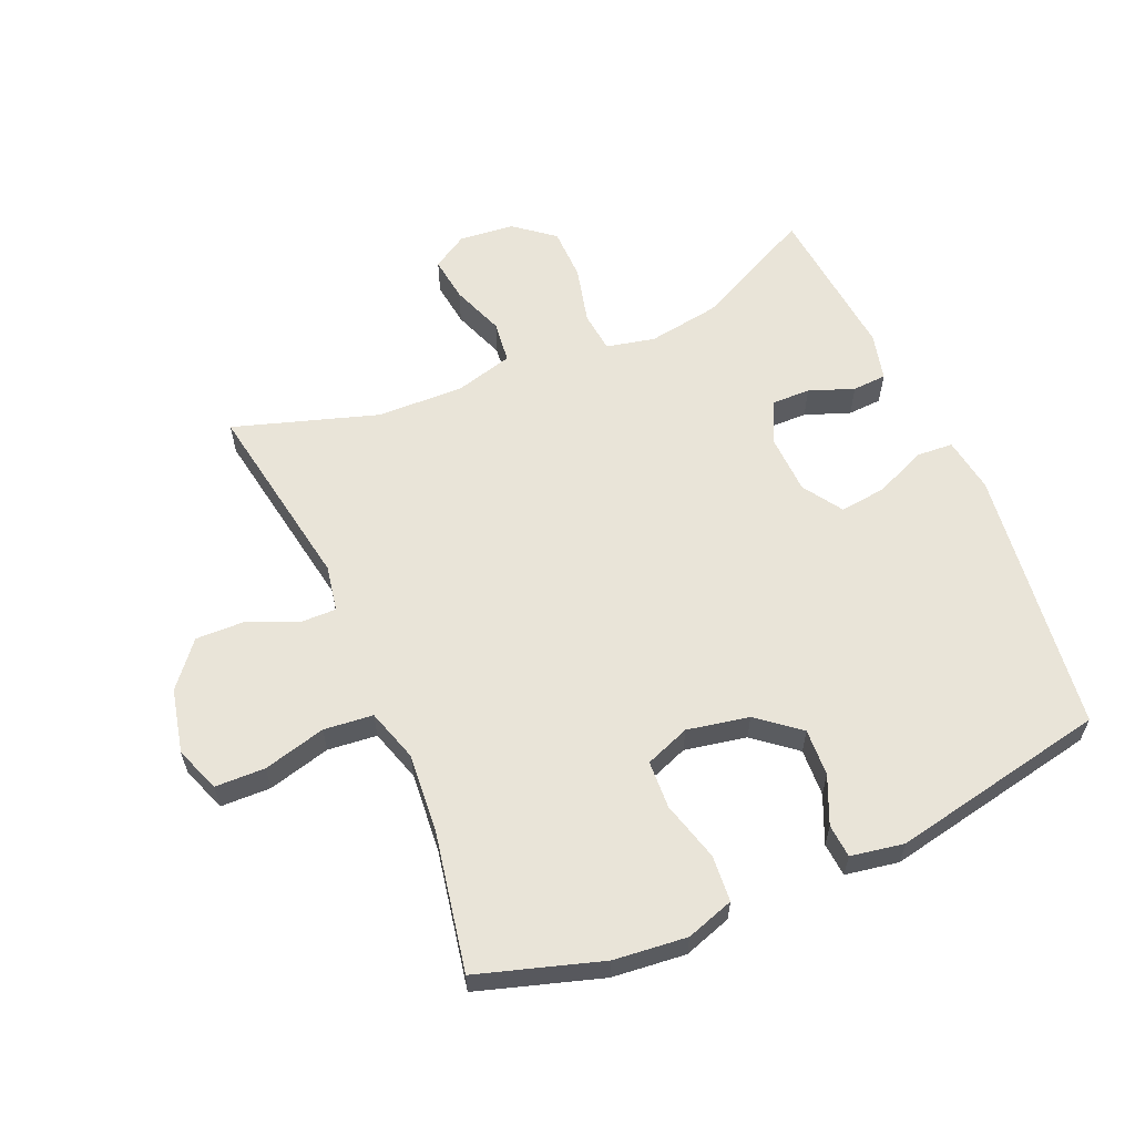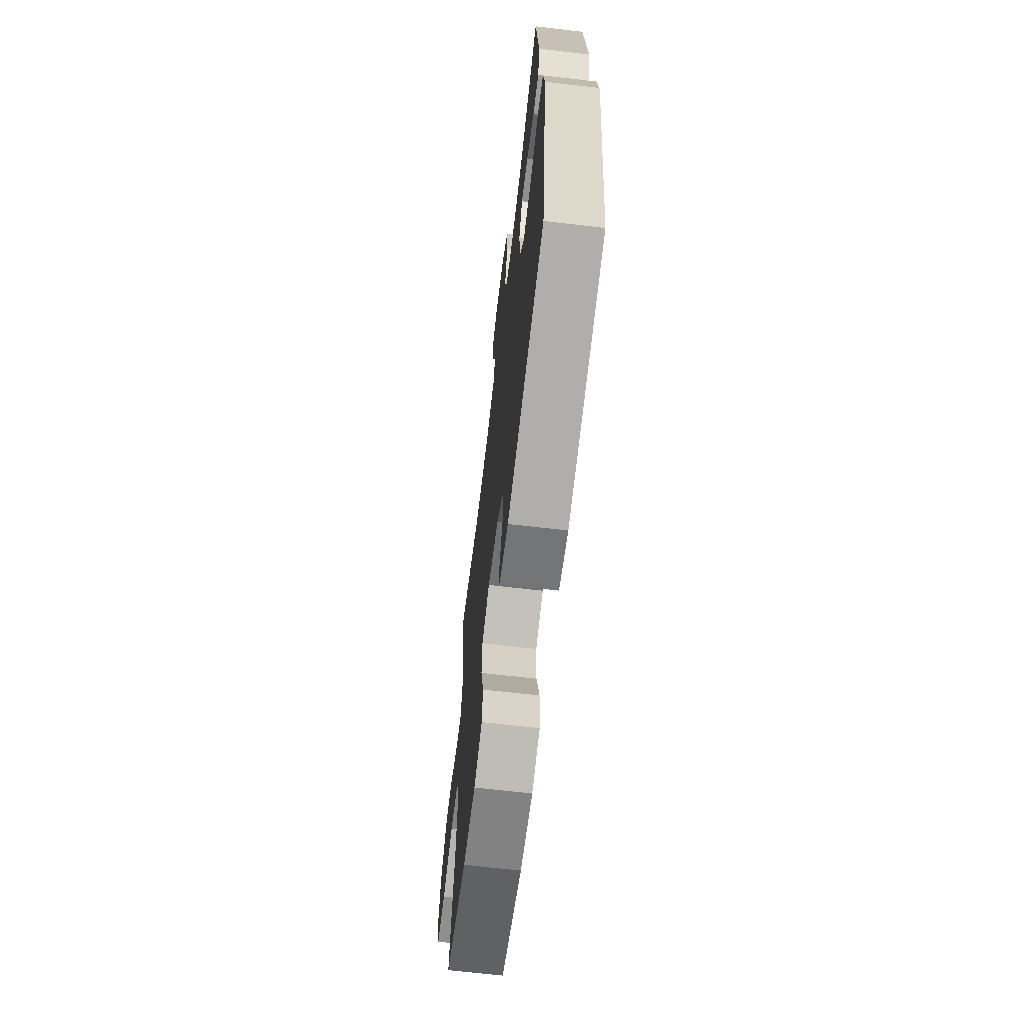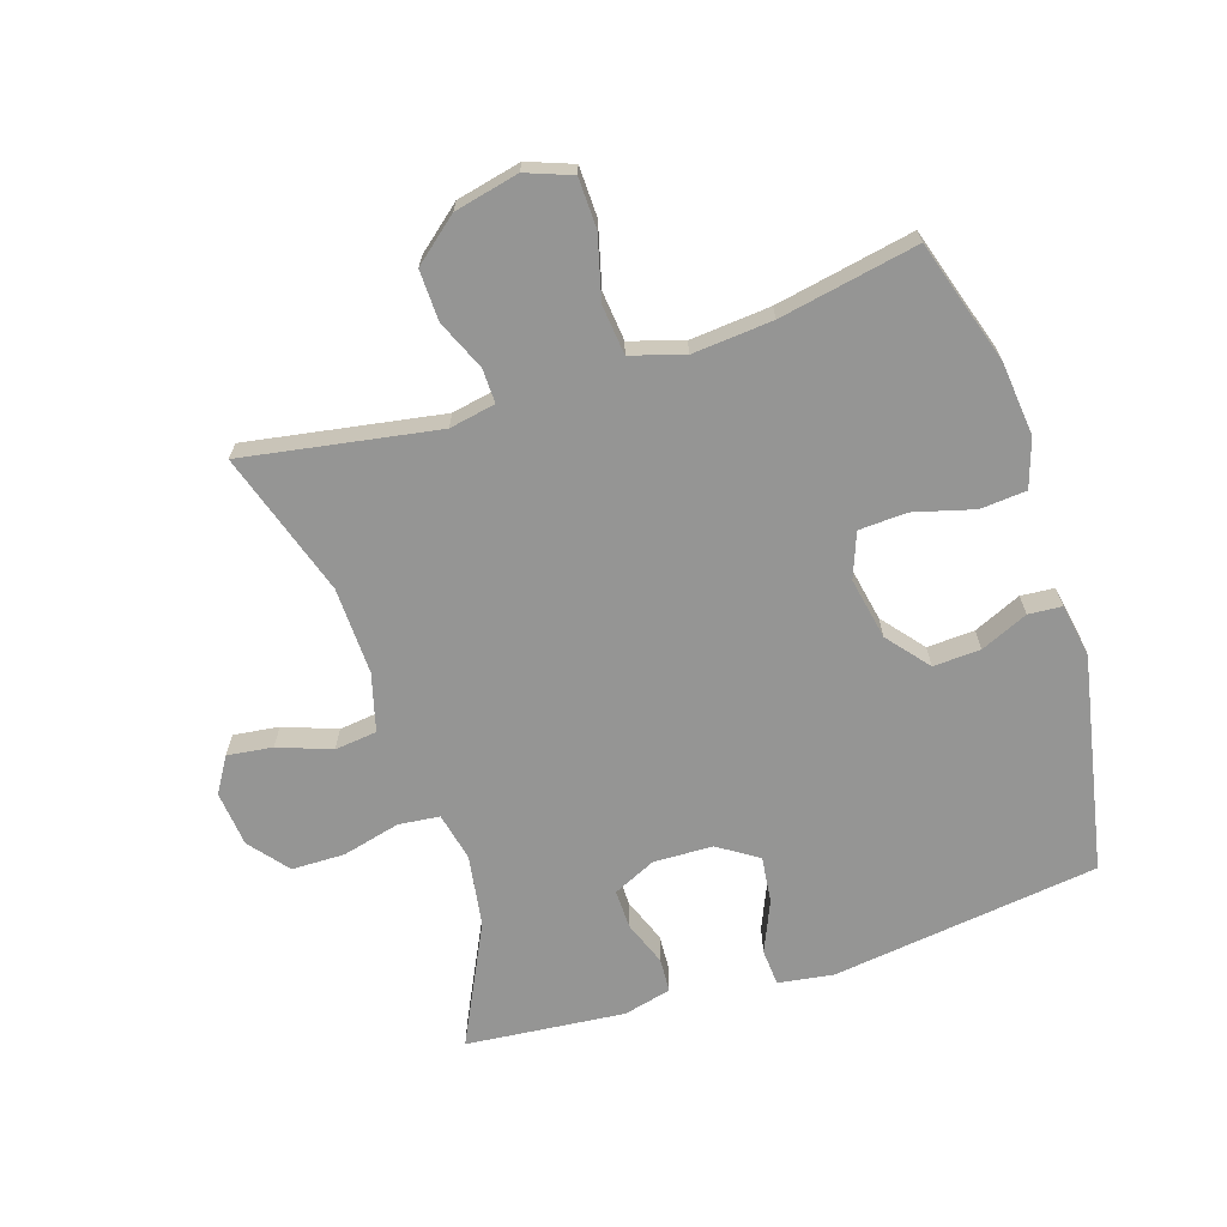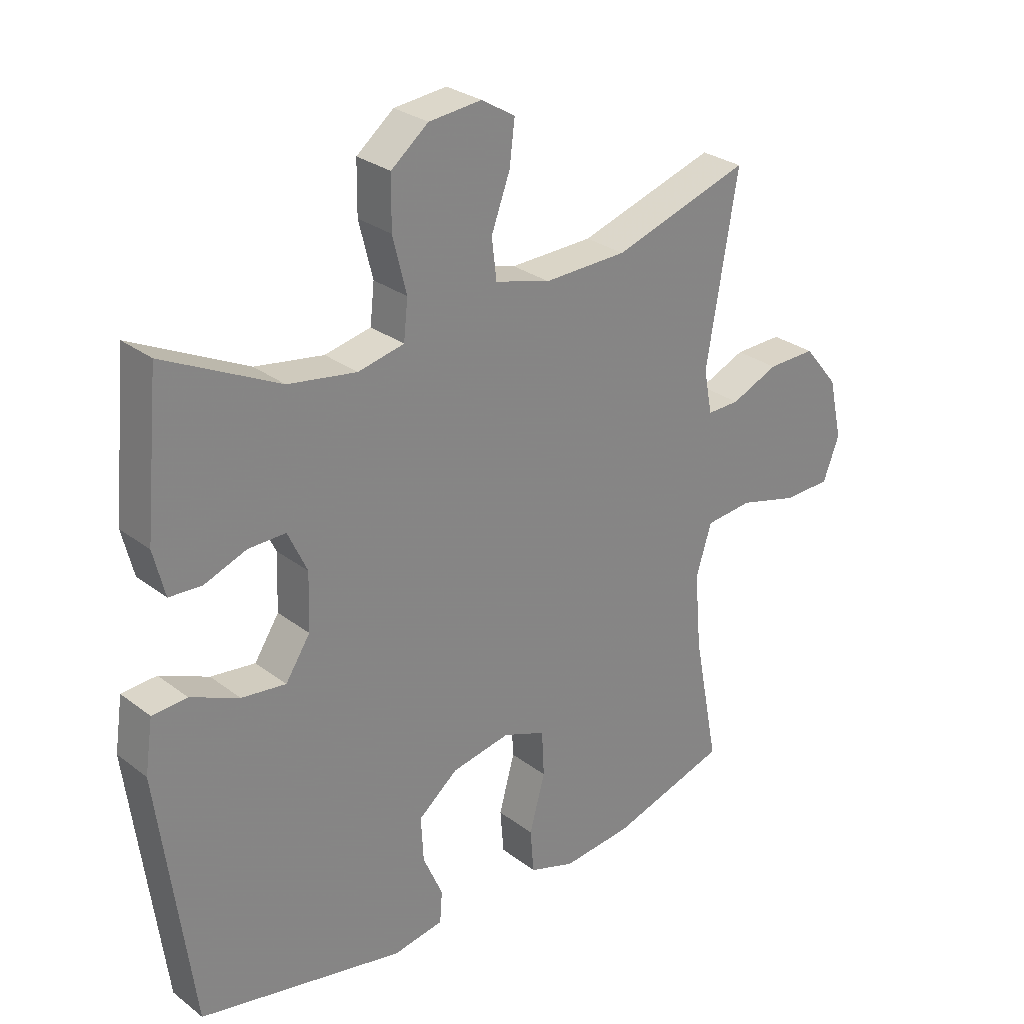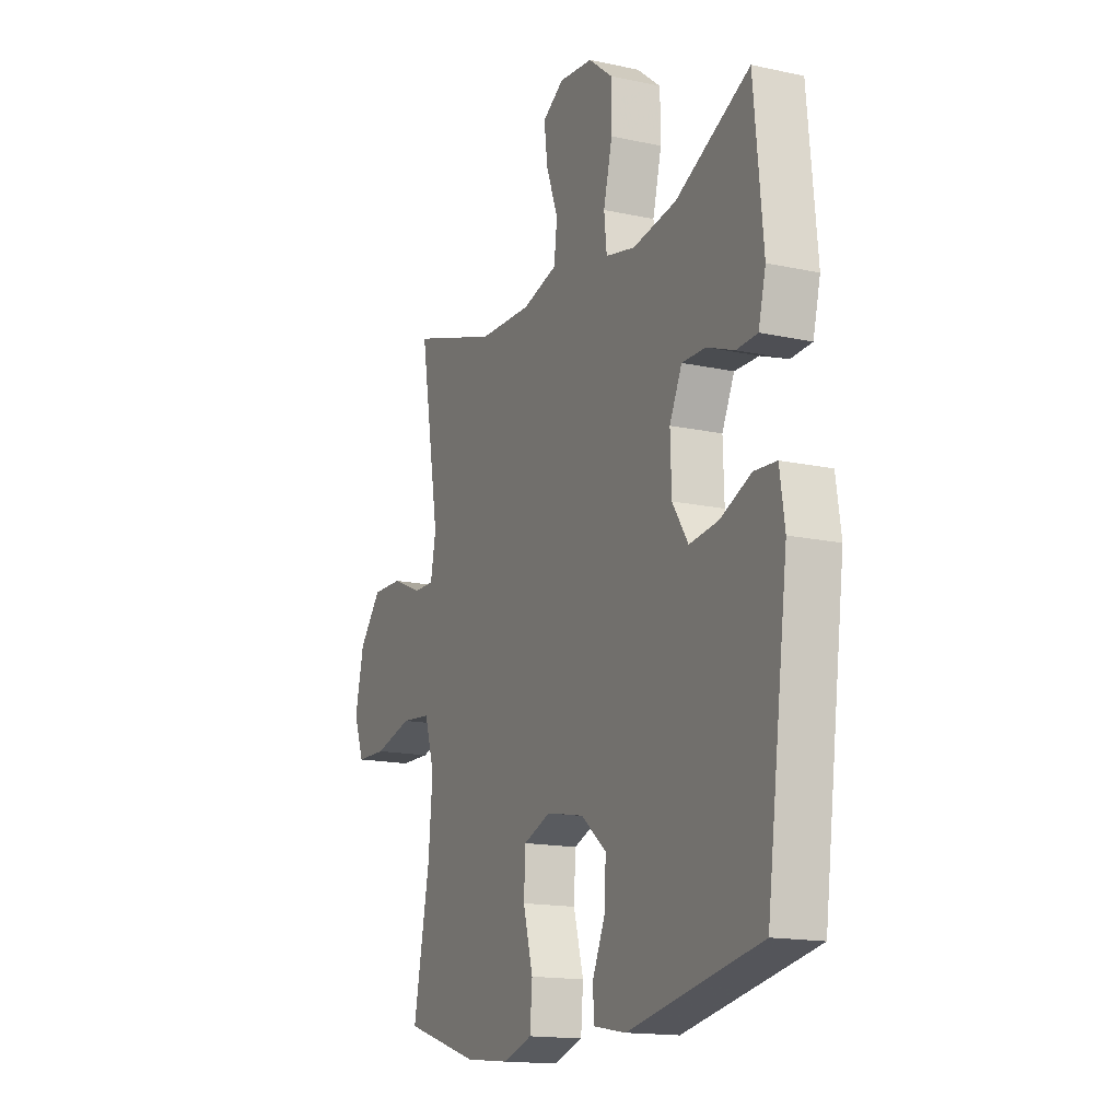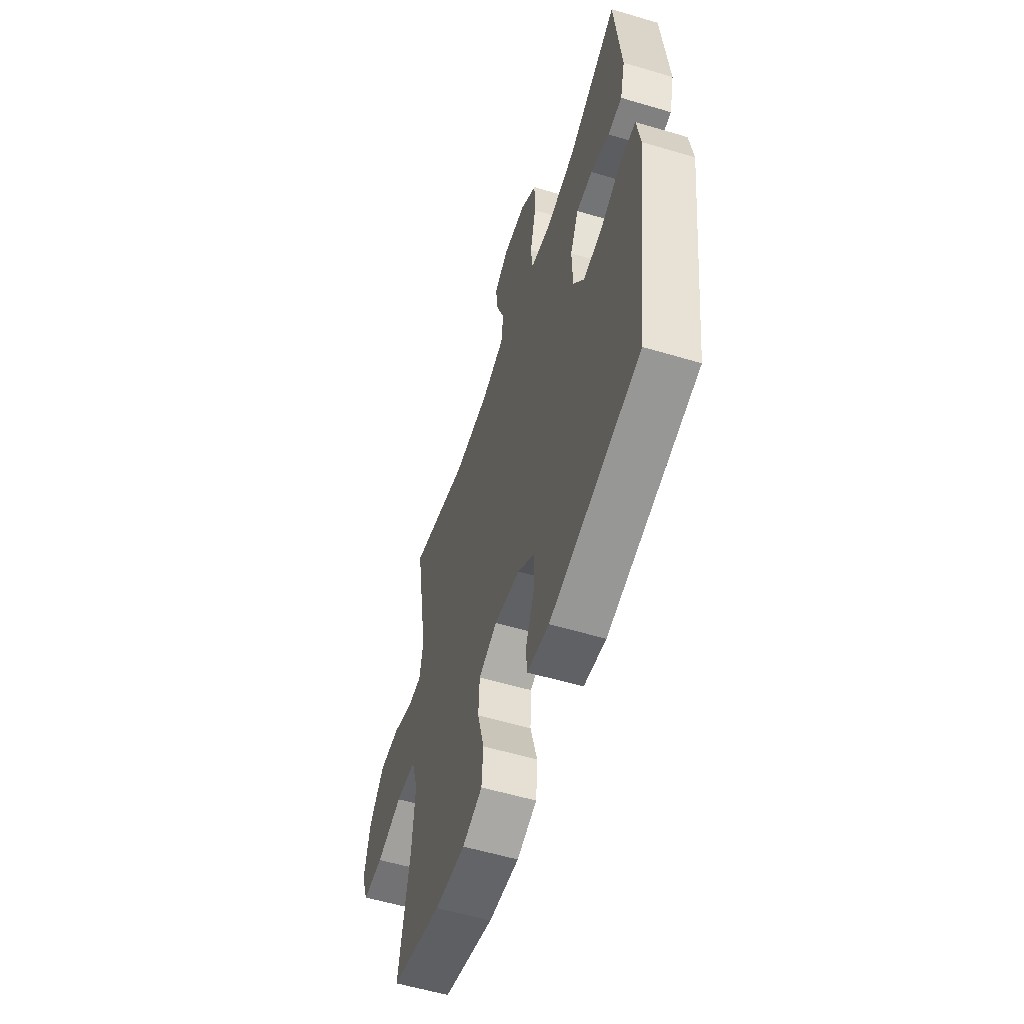
<metadata>
{"format":"obj","ext":"obj","renderer":"f3d","projection":"perspective","resolution":1024,"background":"white","views":[{"elev":60.0,"azim":156.6,"up":"+Y"},{"elev":-66.6,"azim":-96.7,"up":"+Z"},{"elev":-67.4,"azim":107.9,"up":"+Y"},{"elev":28.2,"azim":-41.2,"up":"+Z"},{"elev":-15.5,"azim":-114.7,"up":"+Z"},{"elev":-57.1,"azim":-107.2,"up":"+Z"}]}
</metadata>
<code>
v 0.5 0.07 -0.5
v 0.305 0.07 -0.561
v 0.189 0.07 -0.573
v 0.113 0.07 -0.548
v 0.107 0.07 -0.475
v 0.133 0.07 -0.38
v 0.129 0.07 -0.304
v 0.058 0.07 -0.277
v -0.04 0.07 -0.296
v -0.106 0.07 -0.35
v -0.102 0.07 -0.425
v -0.069 0.07 -0.5
v -0.073 0.07 -0.553
v -0.157 0.07 -0.568
v -0.5 0.07 -0.5
v -0.556 0.07 -0.076
v -0.543 0.07 0.012
v -0.485 0.07 0.016
v -0.404 0.07 -0.019
v -0.33 0.07 -0.028
v -0.289 0.07 0.035
v -0.286 0.07 0.129
v -0.318 0.07 0.197
v -0.38 0.07 0.196
v -0.451 0.07 0.169
v -0.505 0.07 0.172
v -0.524 0.07 0.248
v -0.5 0.07 0.5
v -0.308 0.07 0.406
v -0.194 0.07 0.388
v -0.117 0.07 0.405
v -0.11 0.07 0.47
v -0.133 0.07 0.562
v -0.132 0.07 0.646
v -0.07 0.07 0.696
v 0.018 0.07 0.705
v 0.074 0.07 0.671
v 0.065 0.07 0.599
v 0.034 0.07 0.515
v 0.042 0.07 0.448
v 0.134 0.07 0.423
v 0.272 0.07 0.427
v 0.5 0.07 0.5
v 0.448 0.07 0.193
v 0.462 0.07 0.12
v 0.516 0.07 0.121
v 0.595 0.07 0.155
v 0.675 0.07 0.157
v 0.733 0.07 0.087
v 0.756 0.07 -0.015
v 0.729 0.07 -0.087
v 0.65 0.07 -0.089
v 0.551 0.07 -0.063
v 0.473 0.07 -0.071
v 0.447 0.07 -0.155
v 0.458 0.07 -0.282
v 0.5 0 -0.5
v 0.305 0 -0.561
v 0.189 0 -0.573
v 0.113 0 -0.548
v 0.107 0 -0.475
v 0.133 0 -0.38
v 0.129 0 -0.304
v 0.058 0 -0.277
v -0.04 0 -0.296
v -0.106 0 -0.35
v -0.102 0 -0.425
v -0.069 0 -0.5
v -0.073 0 -0.553
v -0.157 0 -0.568
v -0.5 0 -0.5
v -0.556 0 -0.076
v -0.543 0 0.012
v -0.485 0 0.016
v -0.404 0 -0.019
v -0.33 0 -0.028
v -0.289 0 0.035
v -0.286 0 0.129
v -0.318 0 0.197
v -0.38 0 0.196
v -0.451 0 0.169
v -0.505 0 0.172
v -0.524 0 0.248
v -0.5 0 0.5
v -0.308 0 0.406
v -0.194 0 0.388
v -0.117 0 0.405
v -0.11 0 0.47
v -0.133 0 0.562
v -0.132 0 0.646
v -0.07 0 0.696
v 0.018 0 0.705
v 0.074 0 0.671
v 0.065 0 0.599
v 0.034 0 0.515
v 0.042 0 0.448
v 0.134 0 0.423
v 0.272 0 0.427
v 0.5 0 0.5
v 0.448 0 0.193
v 0.462 0 0.12
v 0.516 0 0.121
v 0.595 0 0.155
v 0.675 0 0.157
v 0.733 0 0.087
v 0.756 0 -0.015
v 0.729 0 -0.087
v 0.65 0 -0.089
v 0.551 0 -0.063
v 0.473 0 -0.071
v 0.447 0 -0.155
v 0.458 0 -0.282
f 51 52 53
f 50 51 53
f 49 50 53
f 48 49 53
f 47 48 53
f 46 47 53
f 45 46 53 54
f 44 45 54 55
f 42 43 44
f 41 42 44 55
f 37 38 39
f 36 37 39
f 35 36 39
f 34 35 39
f 33 34 39
f 32 33 39
f 31 32 39 40
f 27 28 29
f 26 27 29
f 25 26 29
f 24 25 29
f 23 24 29 30
f 22 23 30 31
f 17 18 19
f 16 17 19
f 15 16 19
f 14 15 19
f 13 14 19
f 12 13 19
f 11 12 19
f 10 11 19 20
f 9 10 20 21
f 4 5 6
f 3 4 6
f 2 3 6
f 1 2 6
f 56 1 6
f 56 6 7
f 55 56 7 8
f 40 41 55
f 31 40 55
f 22 31 55
f 21 22 55
f 9 21 55
f 8 9 55
f 109 108 107
f 109 107 106
f 109 106 105
f 109 105 104
f 109 104 103
f 109 103 102
f 110 109 102 101
f 111 110 101 100
f 100 99 98
f 111 100 98 97
f 95 94 93
f 95 93 92
f 95 92 91
f 95 91 90
f 95 90 89
f 95 89 88
f 96 95 88 87
f 85 84 83
f 85 83 82
f 85 82 81
f 85 81 80
f 86 85 80 79
f 87 86 79 78
f 75 74 73
f 75 73 72
f 75 72 71
f 75 71 70
f 75 70 69
f 75 69 68
f 75 68 67
f 76 75 67 66
f 77 76 66 65
f 62 61 60
f 62 60 59
f 62 59 58
f 62 58 57
f 62 57 112
f 63 62 112
f 64 63 112 111
f 111 97 96
f 111 96 87
f 111 87 78
f 111 78 77
f 111 77 65
f 111 65 64
f 1 57 58 2
f 2 58 59 3
f 3 59 60 4
f 4 60 61 5
f 5 61 62 6
f 6 62 63 7
f 7 63 64 8
f 8 64 65 9
f 9 65 66 10
f 10 66 67 11
f 11 67 68 12
f 12 68 69 13
f 13 69 70 14
f 14 70 71 15
f 15 71 72 16
f 16 72 73 17
f 17 73 74 18
f 18 74 75 19
f 19 75 76 20
f 20 76 77 21
f 21 77 78 22
f 22 78 79 23
f 23 79 80 24
f 24 80 81 25
f 25 81 82 26
f 26 82 83 27
f 27 83 84 28
f 28 84 85 29
f 29 85 86 30
f 30 86 87 31
f 31 87 88 32
f 32 88 89 33
f 33 89 90 34
f 34 90 91 35
f 35 91 92 36
f 36 92 93 37
f 37 93 94 38
f 38 94 95 39
f 39 95 96 40
f 40 96 97 41
f 41 97 98 42
f 42 98 99 43
f 43 99 100 44
f 44 100 101 45
f 45 101 102 46
f 46 102 103 47
f 47 103 104 48
f 48 104 105 49
f 49 105 106 50
f 50 106 107 51
f 51 107 108 52
f 52 108 109 53
f 53 109 110 54
f 54 110 111 55
f 55 111 112 56
f 56 112 57 1

</code>
